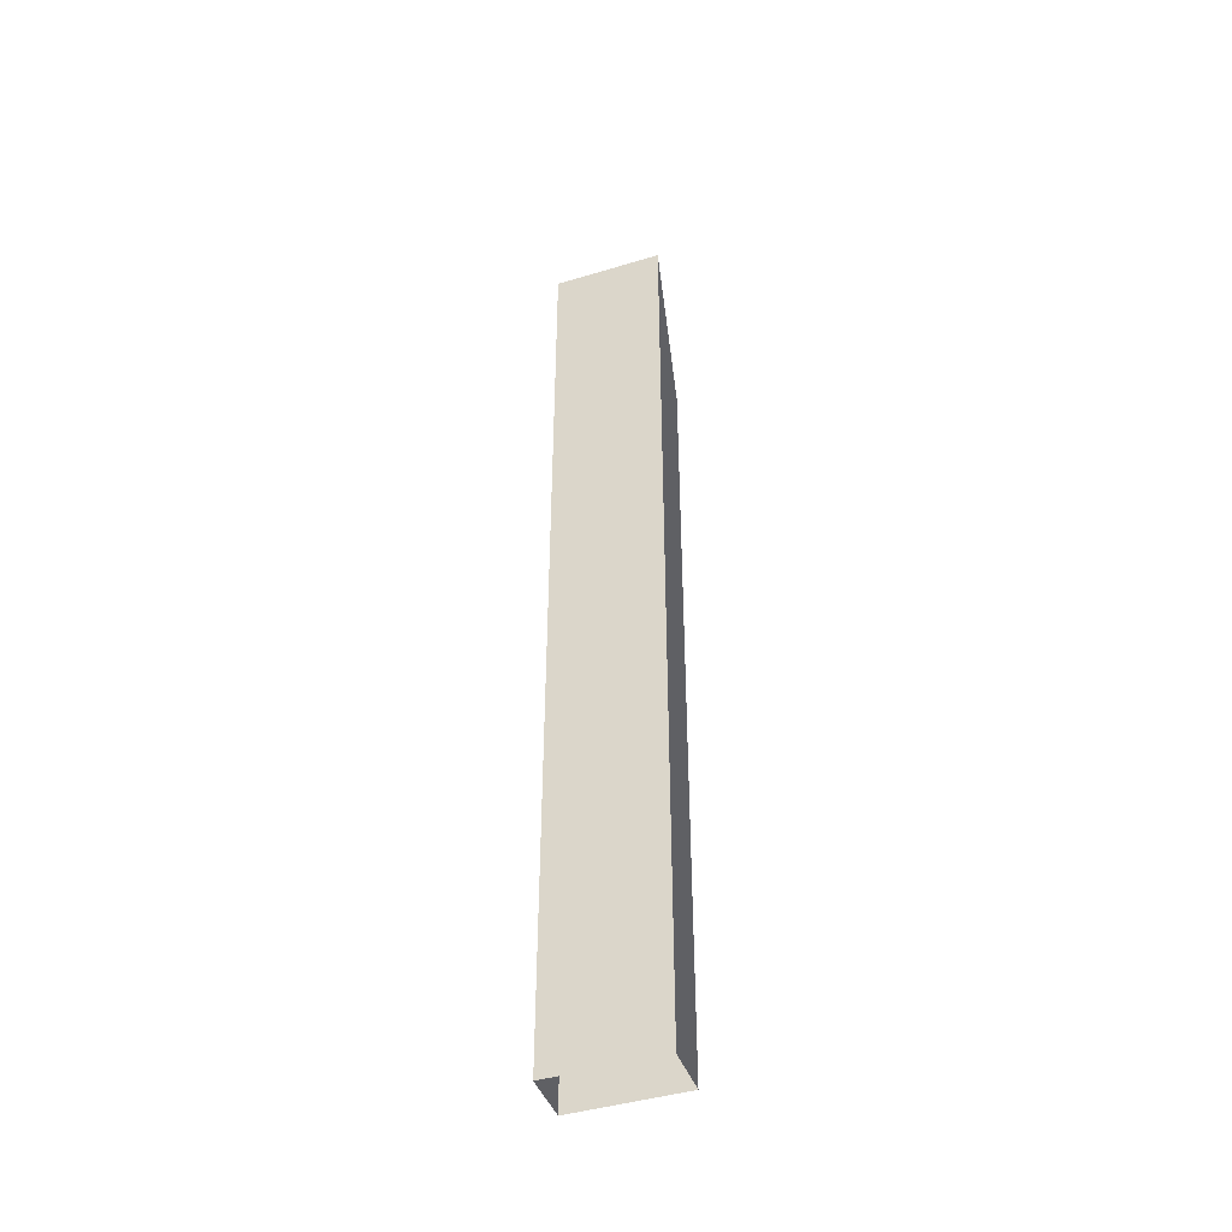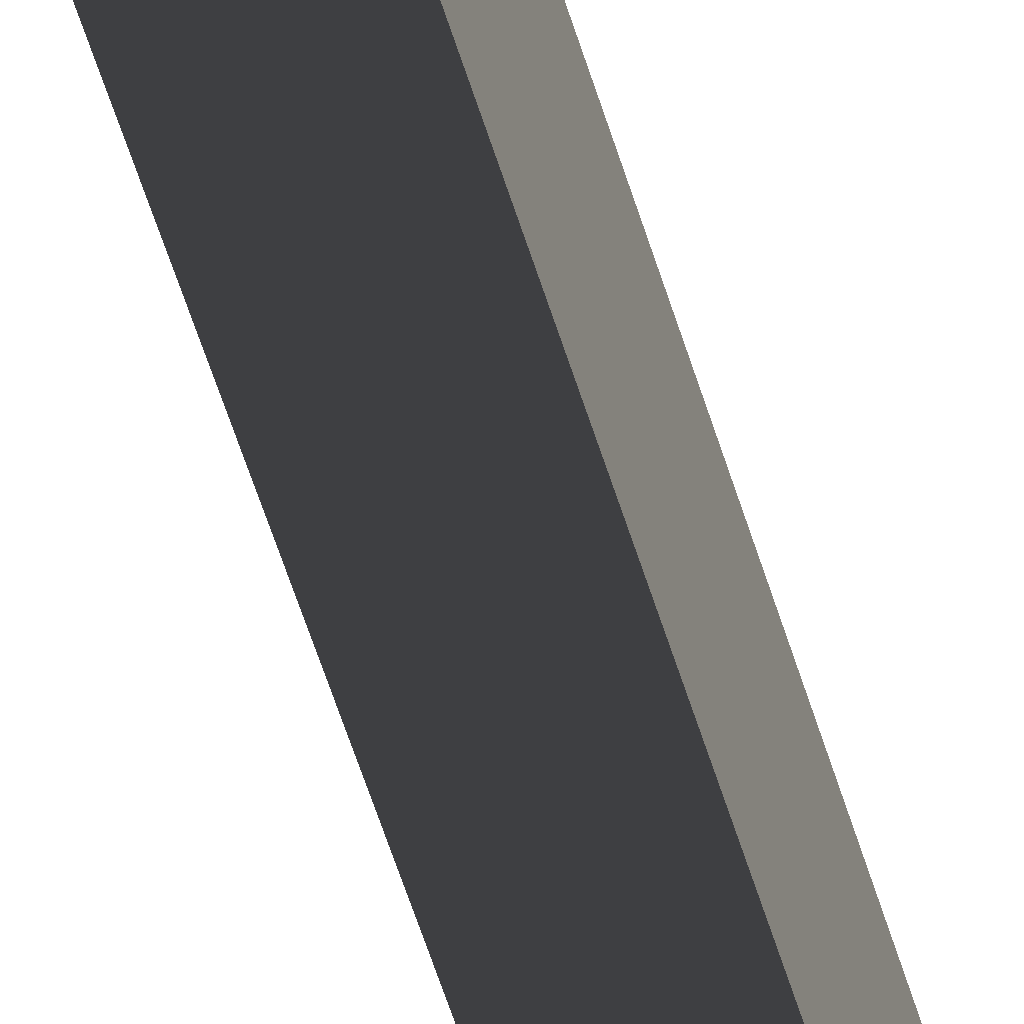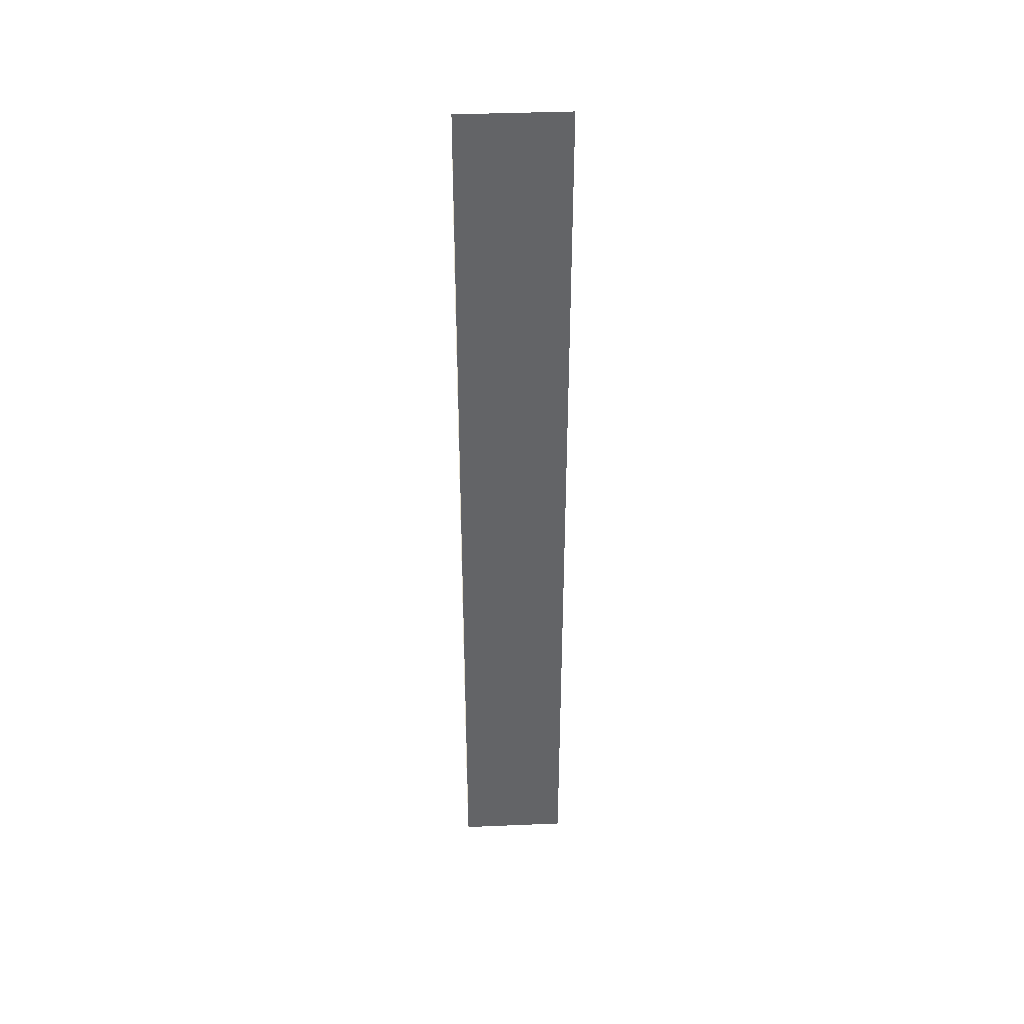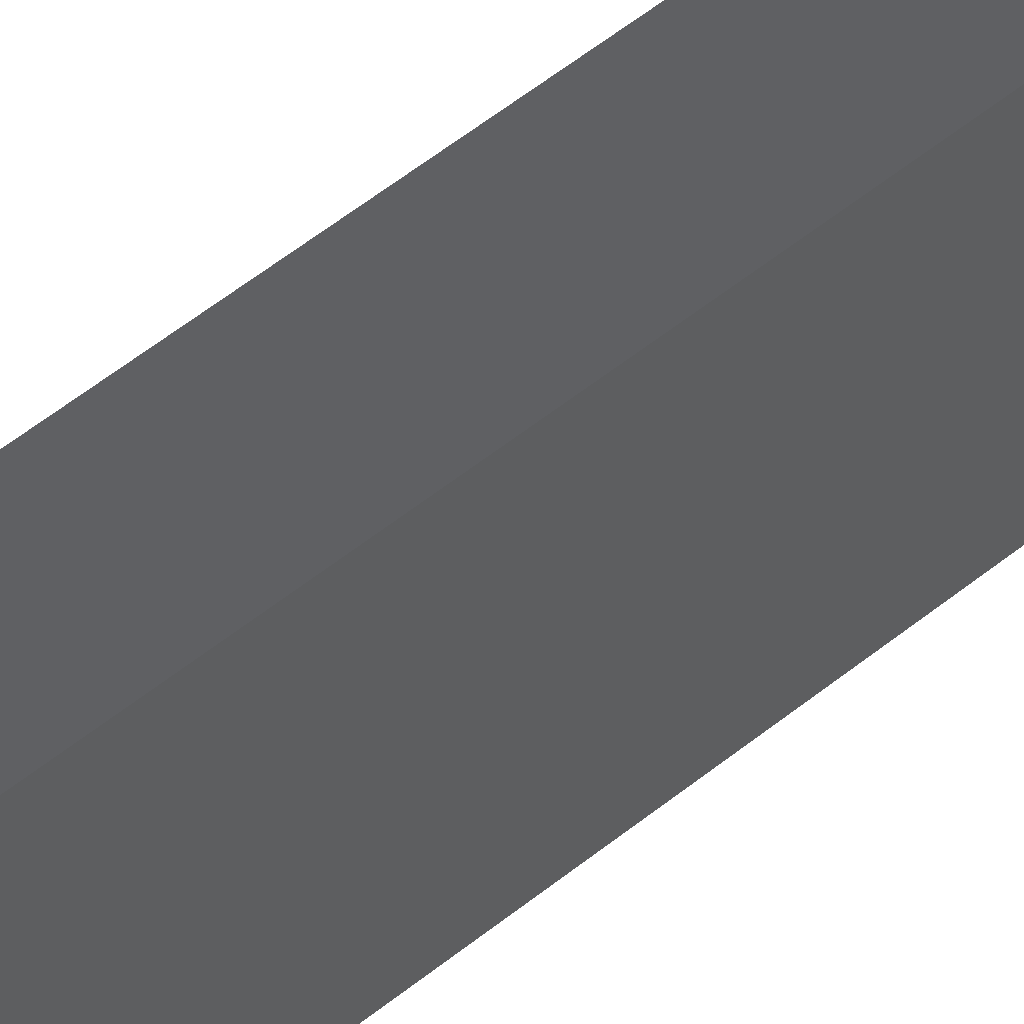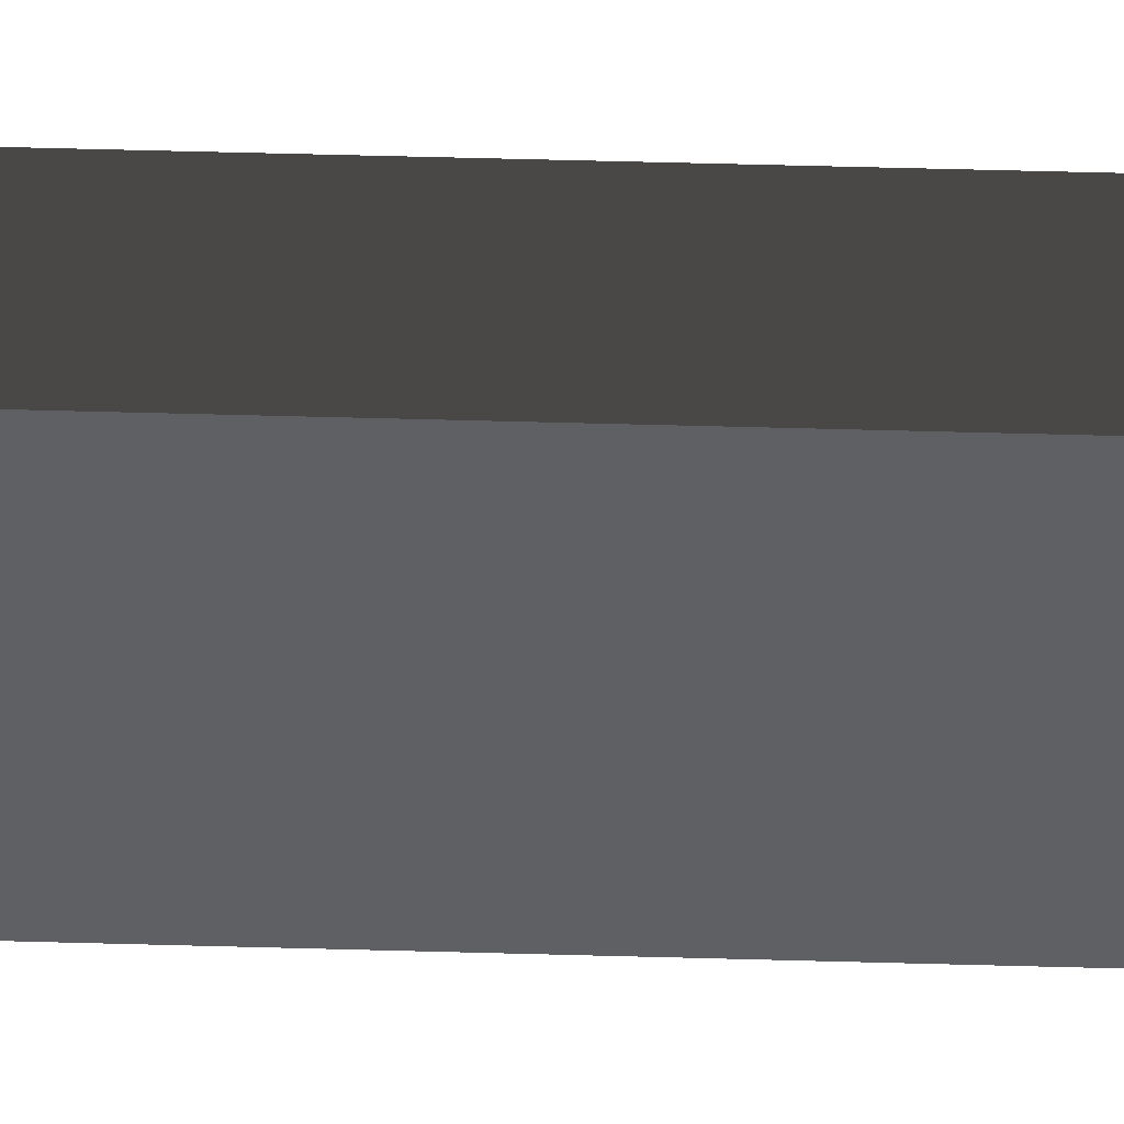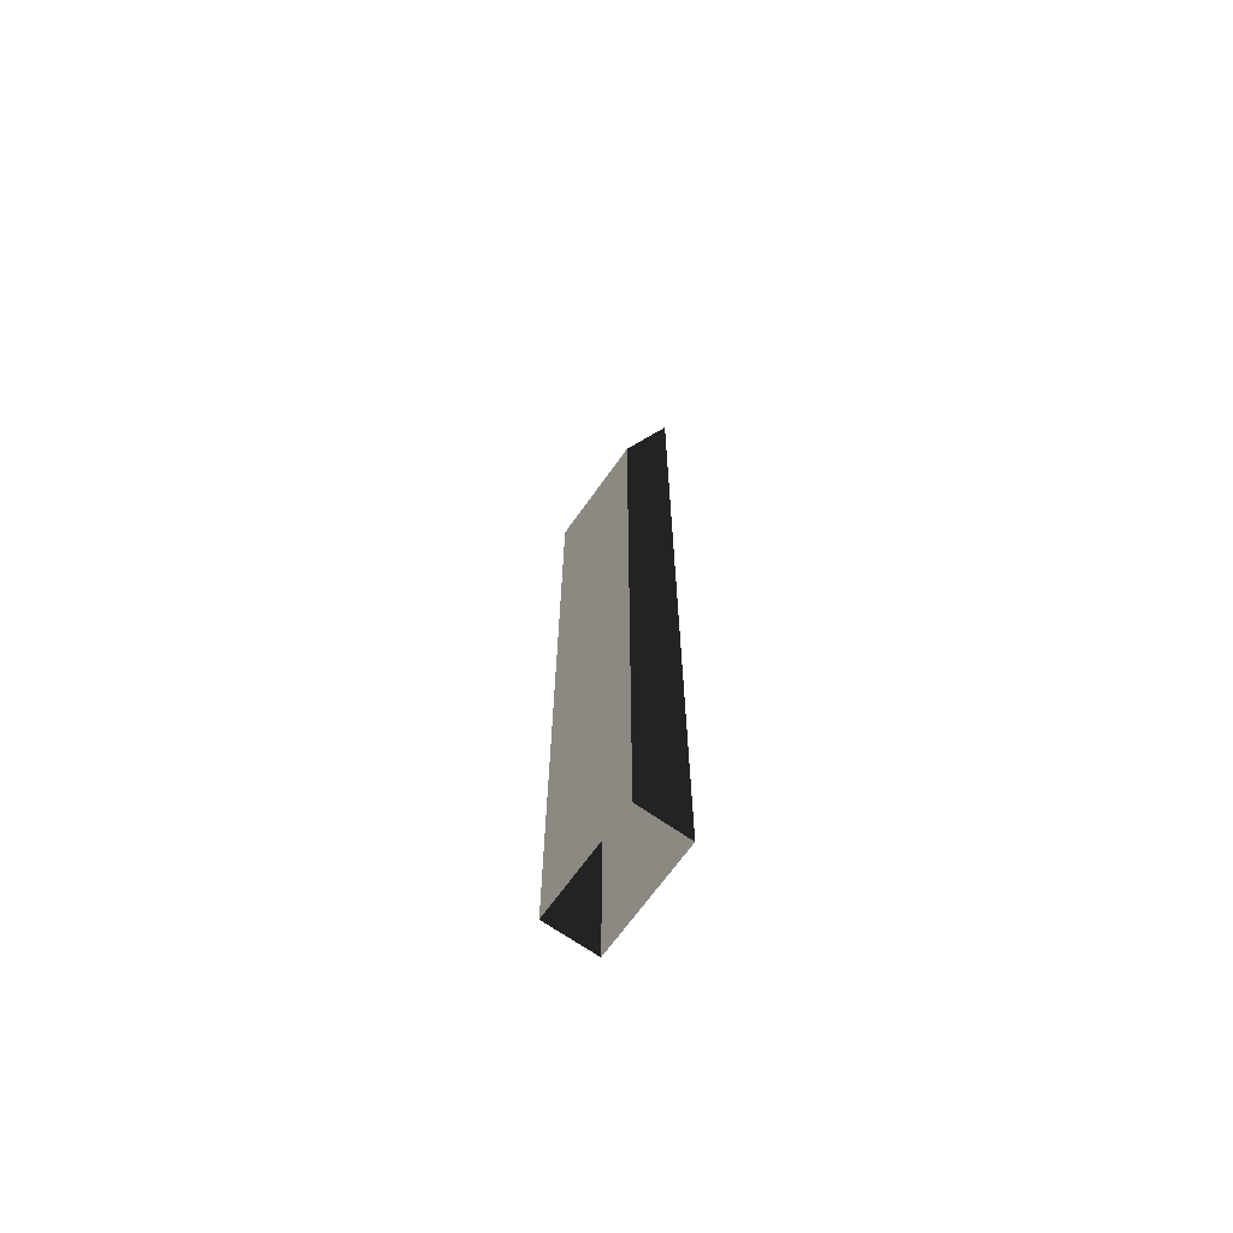
<metadata>
{"format":"obj","ext":"obj","renderer":"f3d","projection":"perspective","resolution":1024,"background":"white","views":[{"elev":-43.9,"azim":109.5,"up":"+Y"},{"elev":-58.4,"azim":-162.9,"up":"+Z"},{"elev":39.1,"azim":87.0,"up":"+Y"},{"elev":47.4,"azim":-133.5,"up":"+Z"},{"elev":46.3,"azim":91.9,"up":"+Z"},{"elev":-67.9,"azim":-35.3,"up":"+Y"}]}
</metadata>
<code>
g default
v 0.5015 9.237 1.066
v -0.5015 5.894 -1.066
v -0.5015 5.894 1.065
v 0.5015 9.237 -1.065
v -0.5015 -9.237 1.065
v -0.5015 -9.237 -1.066
v 0.5015 -9.237 1.065
v 0.5015 -9.237 -1.066
g CT6:CT6
f 1 2 3
f 1 4 2
f 5 2 6
f 5 3 2
f 7 3 5
f 7 1 3
f 4 6 2
f 4 8 6
f 4 1 7
f 4 7 8

</code>
